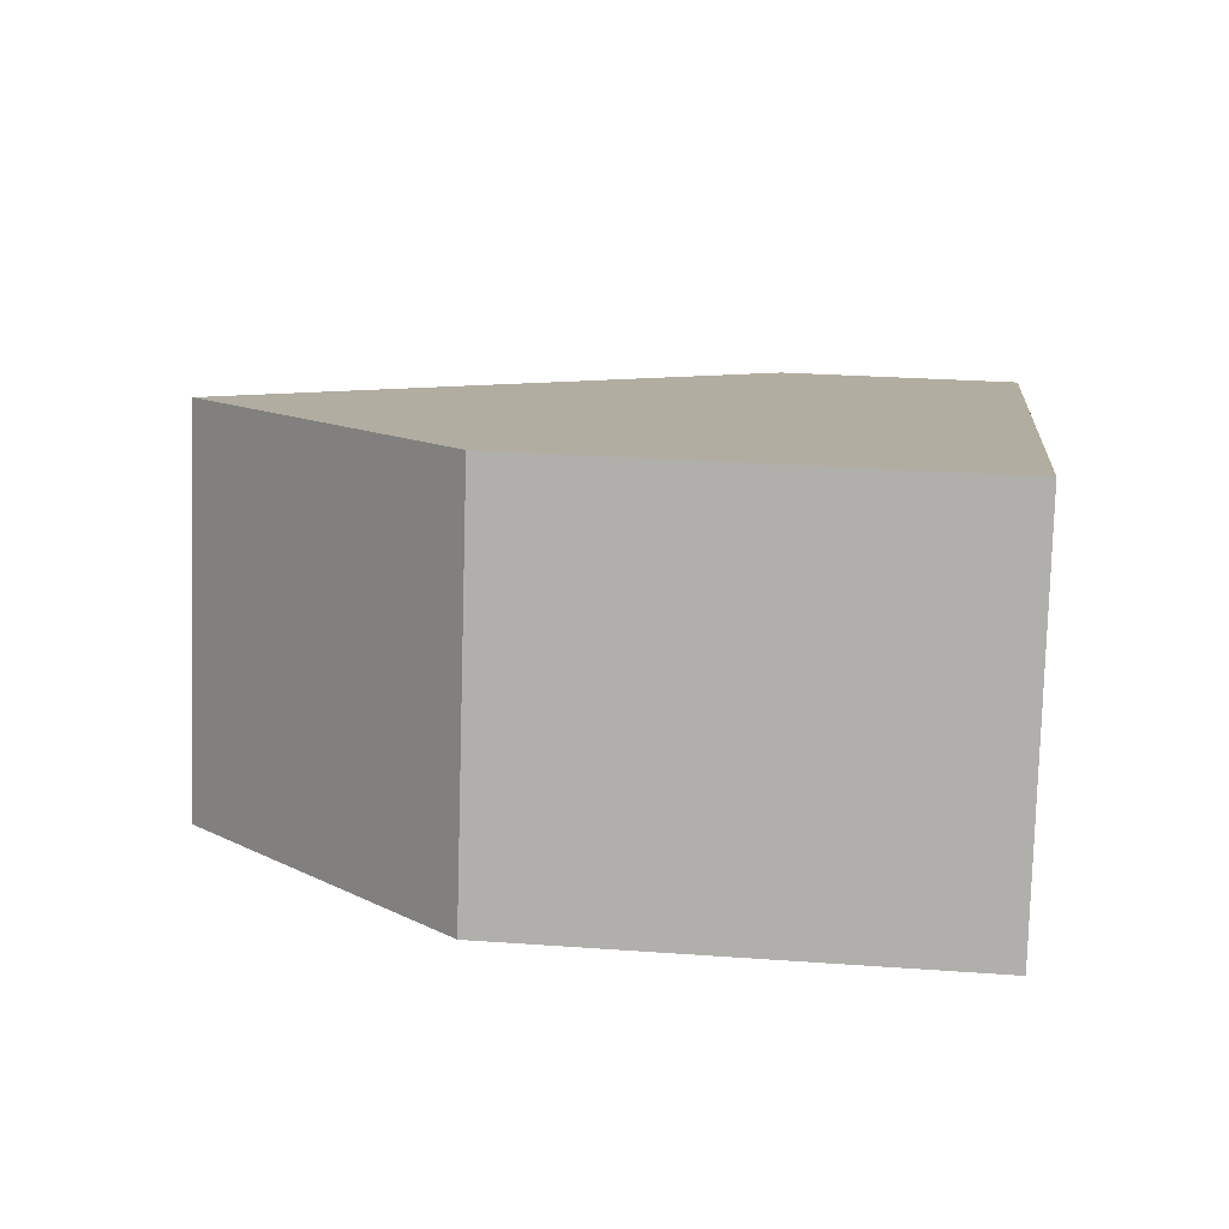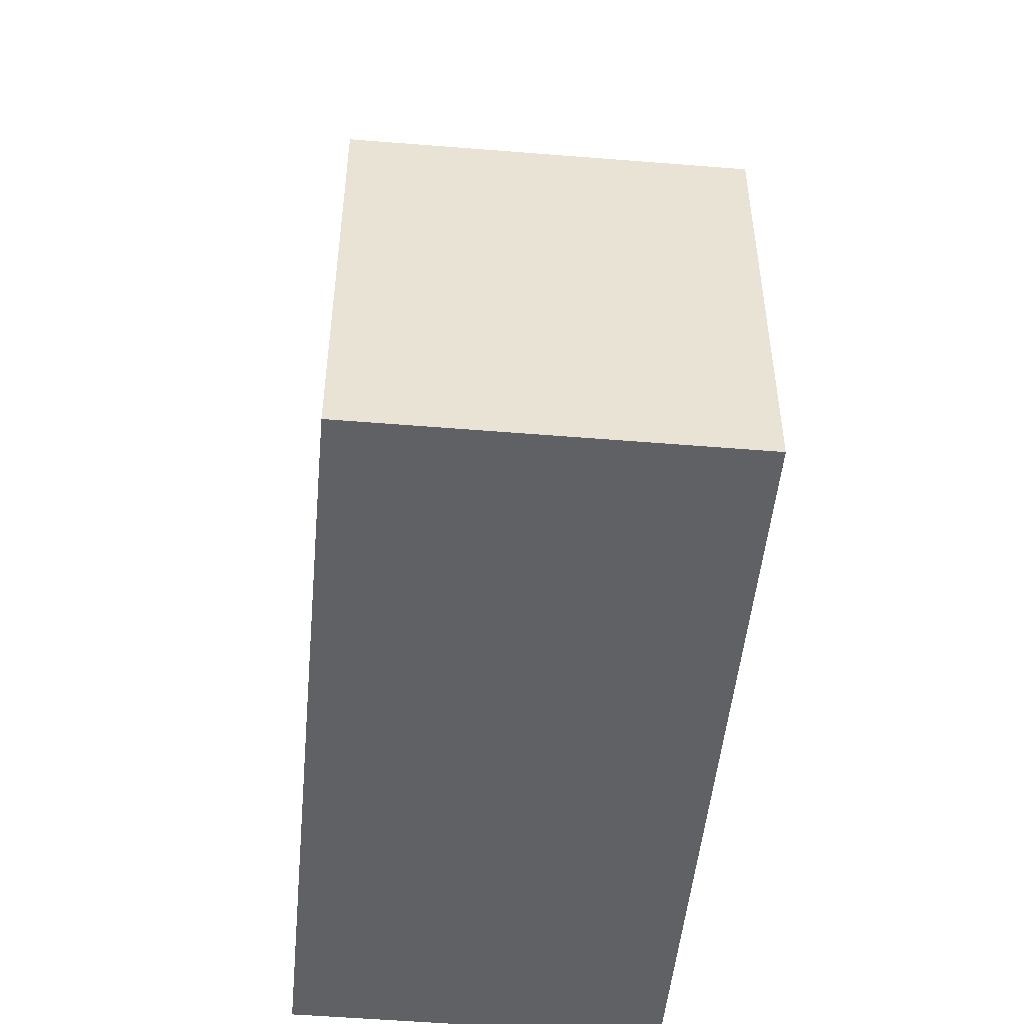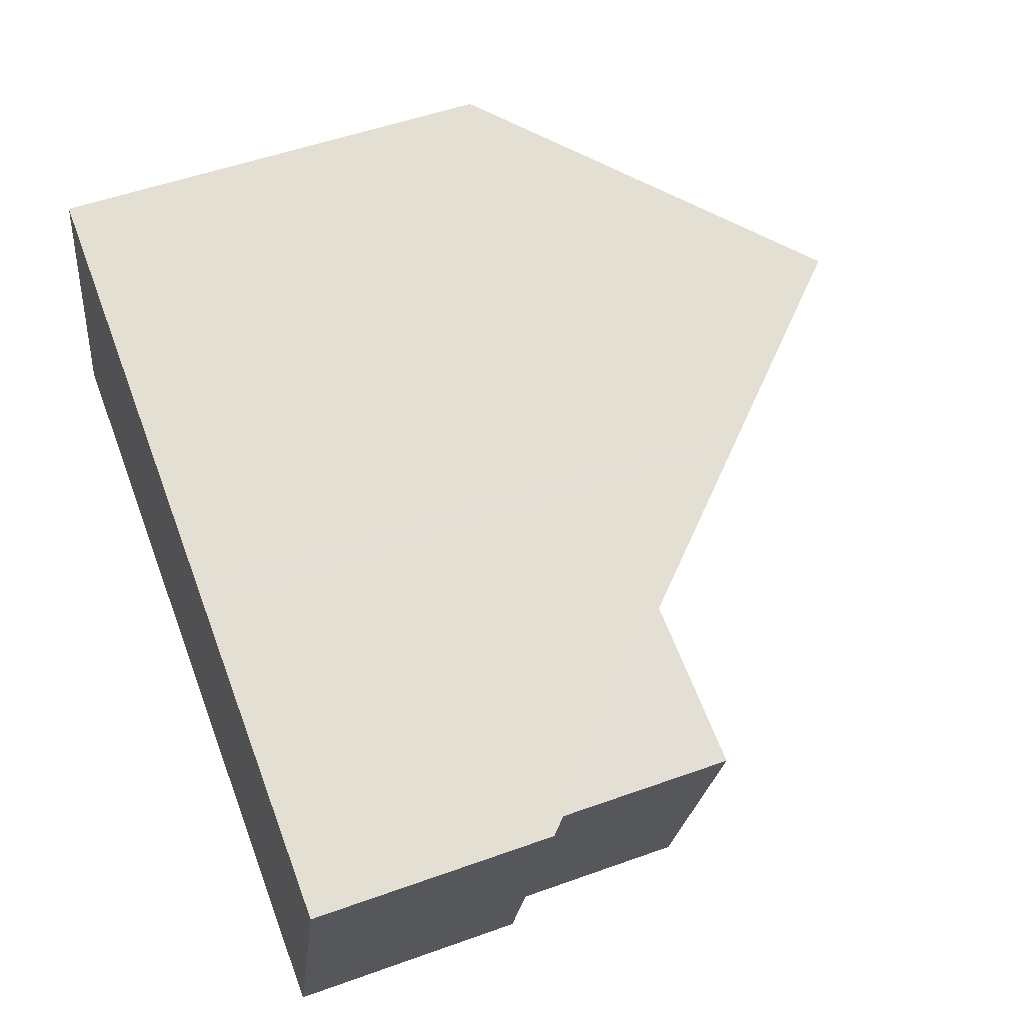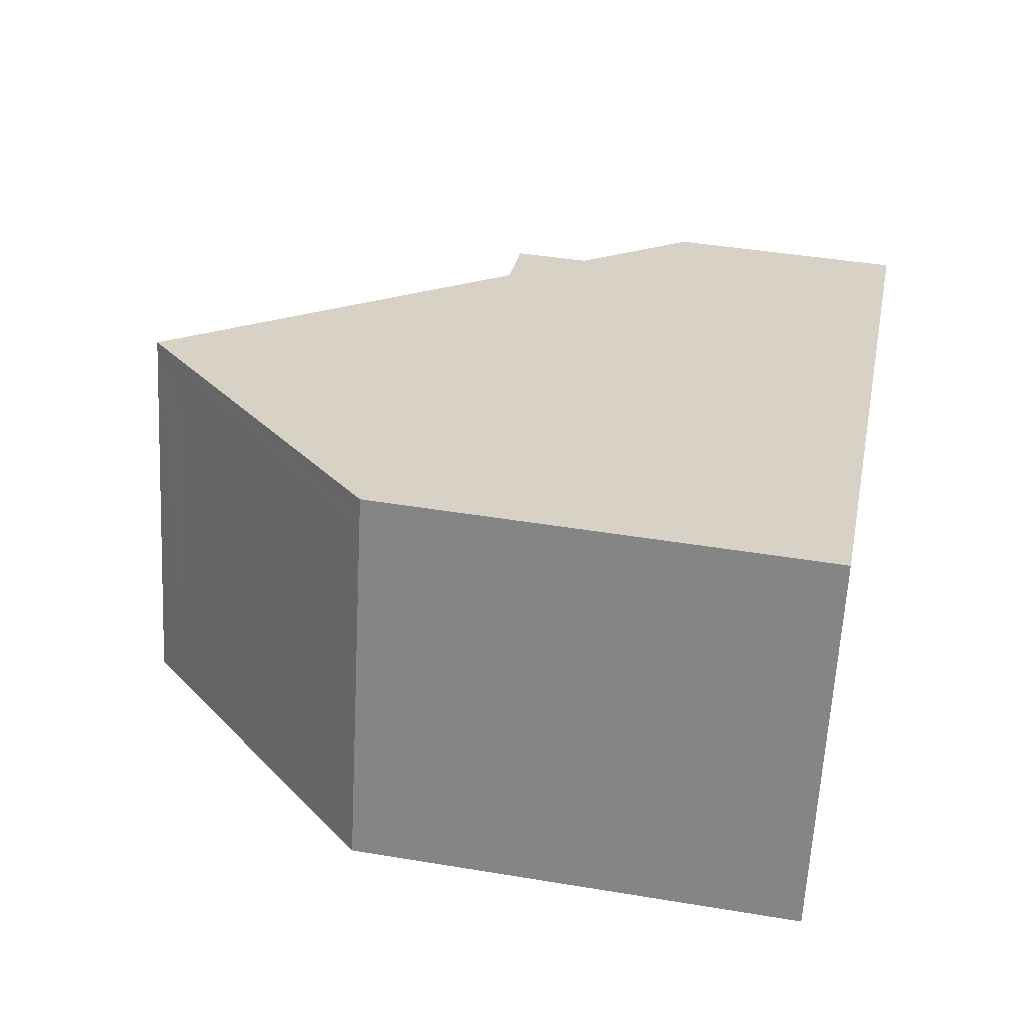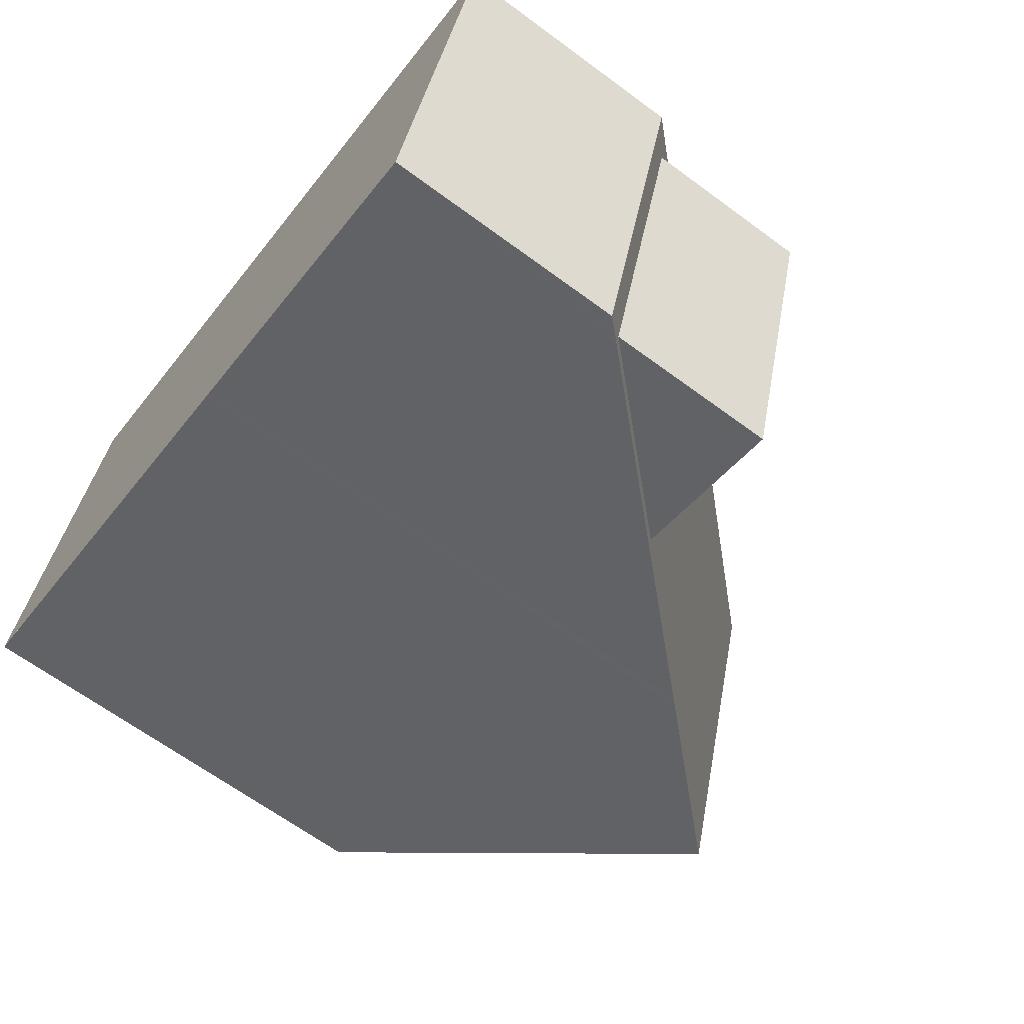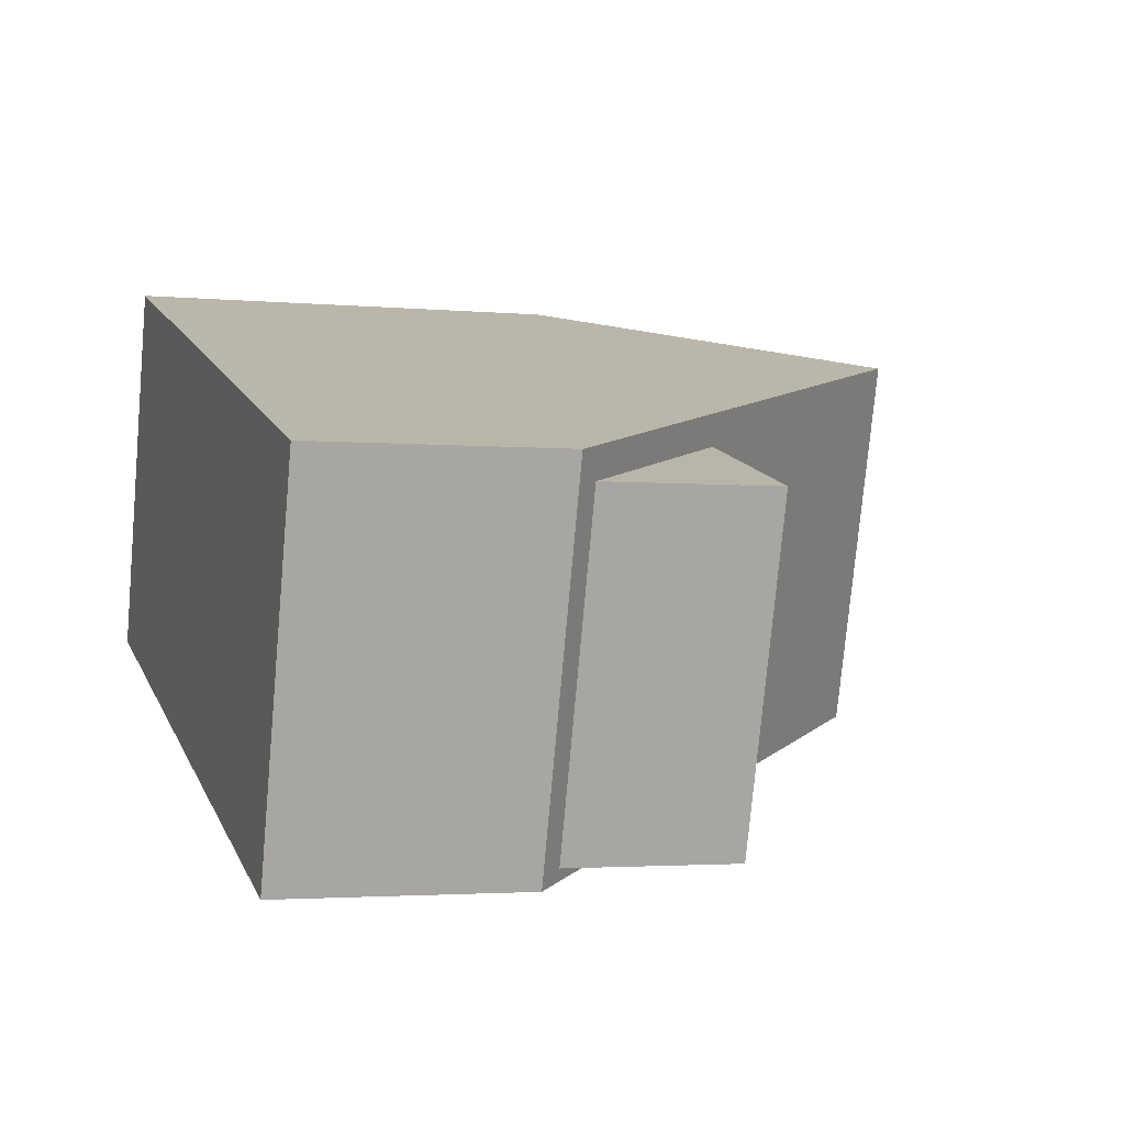
<metadata>
{"format":"obj","ext":"obj","renderer":"f3d","projection":"perspective","resolution":1024,"background":"white","views":[{"elev":26.7,"azim":96.5,"up":"+Y"},{"elev":-50.0,"azim":101.2,"up":"+Z"},{"elev":51.8,"azim":-111.3,"up":"+Y"},{"elev":43.0,"azim":101.2,"up":"+Y"},{"elev":-65.4,"azim":-126.6,"up":"+Y"},{"elev":-2.6,"azim":-108.3,"up":"+Y"}]}
</metadata>
<code>
v -2204 -2178 3.145
v -2205 -2173 3.142
v -2195 -2170 5.761
v -2194 -2175 5.739
v -2199 -2171 9.529
v -2197 -2176 9.511
v -2203 -2172 5.613
v -2201 -2177 5.608
v -2199 -2171 9.528
v -2203 -2172 5.613
v -2205 -2173 3.142
v -2205 -2173 3.421
v -2203 -2178 3.424
v -2205 -2173 3.421
v -2203 -2177 3.424
v -2201 -2177 5.608
v -2204 -2178 3.145
v -2197 -2176 9.511
v -2199 -2171 9.529
v -2199 -2171 9.528
v -2195 -2170 5.76
v -2194 -2175 5.74
v -2197 -2176 9.512
v -2194 -2175 5.779
v -2194 -2175 5.78
v -2195 -2170 5.815
v -2195 -2170 5.813
v -2199 -2172 9.527
v -2195 -2170 5.759
v -2201 -2177 5.608
v -2202 -2173 5.613
v -2201 -2177 5.608
v -2202 -2173 5.613
v -2203 -2177 5.661
v -2203 -2177 3.424
v -2205 -2173 5.666
v -2205 -2173 3.421
v -2203 -2177 3.424
v -2197 -2176 9.512
v -2203 -2177 5.661
v -2203 -2177 5.661
v -2195 -2170 5.817
v -2205 -2173 3.421
v -2205 -2173 3.421
v -2202 -2173 5.613
v -2205 -2173 3.142
v -2205 -2173 5.666
v -2205 -2173 5.666
v -2199 -2172 9.527
v -2198 -2171 9.036
v -2198 -2171 9.035
v -2197 -2176 9.015
v -2197 -2176 9.014
v -2198 -2171 9.034
v -2201 -2172 7.55
v -2201 -2172 7.551
v -2201 -2172 7.552
v -2199 -2176 7.539
v -2199 -2176 7.539
v -2201 -2172 7.425
v -2201 -2172 7.425
v -2201 -2172 7.425
v -2199 -2176 7.428
v -2199 -2177 7.428
v -2204 -2178 3.145
v -2204 -2178 3.145
v -2204 -2178 -4.441e-16
v -2204 -2178 -4.441e-16
v -2205 -2173 3.421
v -2205 -2173 3.142
v -2205 -2173 0
v -2205 -2173 4.441e-16
v -2195 -2170 5.76
v -2195 -2170 5.761
v -2195 -2170 0
v -2195 -2170 0
v -2194 -2175 5.779
v -2194 -2175 5.739
v -2194 -2175 0
v -2194 -2175 0
v -2199 -2176 7.539
v -2197 -2176 9.511
v -2197 -2176 0
v -2199 -2176 0
v -2201 -2172 7.425
v -2203 -2172 5.613
v -2203 -2172 0
v -2201 -2172 0
v -2203 -2178 3.424
v -2201 -2177 5.608
v -2201 -2177 0
v -2203 -2178 0
v -2205 -2173 3.142
v -2205 -2173 3.142
v -2205 -2173 0
v -2205 -2173 0
v -2204 -2178 3.145
v -2203 -2178 3.424
v -2203 -2178 0
v -2204 -2178 -4.441e-16
v -2203 -2172 5.613
v -2205 -2173 3.421
v -2205 -2173 4.441e-16
v -2203 -2172 0
v -2205 -2173 3.142
v -2204 -2178 3.145
v -2204 -2178 -4.441e-16
v -2205 -2173 0
v -2198 -2171 9.036
v -2199 -2171 9.529
v -2199 -2171 0
v -2198 -2171 0
v -2195 -2170 5.759
v -2195 -2170 5.76
v -2195 -2170 0
v -2195 -2170 0
v -2194 -2175 5.739
v -2194 -2175 5.74
v -2194 -2175 8.882e-16
v -2194 -2175 0
v -2197 -2176 9.014
v -2194 -2175 5.779
v -2194 -2175 0
v -2197 -2176 0
v -2194 -2175 5.74
v -2195 -2170 5.759
v -2195 -2170 0
v -2194 -2175 8.882e-16
v -2195 -2170 5.761
v -2195 -2170 5.817
v -2195 -2170 0
v -2195 -2170 0
v -2205 -2173 3.142
v -2205 -2173 3.142
v -2205 -2173 0
v -2205 -2173 0
v -2195 -2170 5.817
v -2198 -2171 9.036
v -2198 -2171 0
v -2195 -2170 0
v -2197 -2176 9.511
v -2197 -2176 9.014
v -2197 -2176 0
v -2197 -2176 0
v -2199 -2171 9.529
v -2201 -2172 7.552
v -2201 -2172 0
v -2199 -2171 0
v -2199 -2177 7.428
v -2199 -2176 7.539
v -2199 -2176 0
v -2199 -2177 0
v -2201 -2172 7.552
v -2201 -2172 7.425
v -2201 -2172 0
v -2201 -2172 0
v -2201 -2177 5.608
v -2199 -2177 7.428
v -2199 -2177 0
v -2201 -2177 0
v -2204 -2178 0
v -2205 -2173 0
v -2195 -2170 0
v -2194 -2175 0
f 12 11 2 14
f 27 26 21 29
f 57 5 9 56
f 59 39 6 58
f 15 13 1 17
f 16 8 13 15
f 14 7 10 12
f 44 15 17 46
f 42 3 21 26
f 25 22 4 24
f 53 18 23 52
f 54 28 20 51
f 52 23 28 54
f 29 22 25 27
f 34 32 35
f 36 33 37
f 55 49 39 59
f 51 20 19 50
f 44 12 10 45
f 46 11 12 44
f 31 30 40 47
f 43 38 41 48
f 56 9 49 55
f 50 42 26 51
f 52 25 24 53
f 51 26 27 54
f 54 27 25 52
f 61 45 10 60
f 60 10 7 62
f 64 8 16 63
f 63 16 45 61
f 60 56 55 61
f 62 57 56 60
f 63 59 58 64
f 61 55 59 63
f 66 67 68 65
f 70 71 72 69
f 74 75 76 73
f 78 79 80 77
f 82 83 84 81
f 86 87 88 85
f 90 91 92 89
f 94 95 96 93
f 98 99 100 97
f 102 103 104 101
f 106 107 108 105
f 110 111 112 109
f 114 115 116 113
f 118 119 120 117
f 122 123 124 121
f 126 127 128 125
f 130 131 132 129
f 134 135 136 133
f 138 139 140 137
f 142 143 144 141
f 146 147 148 145
f 150 151 152 149
f 154 155 156 153
f 158 159 160 157
f 162 163 164 161

</code>
